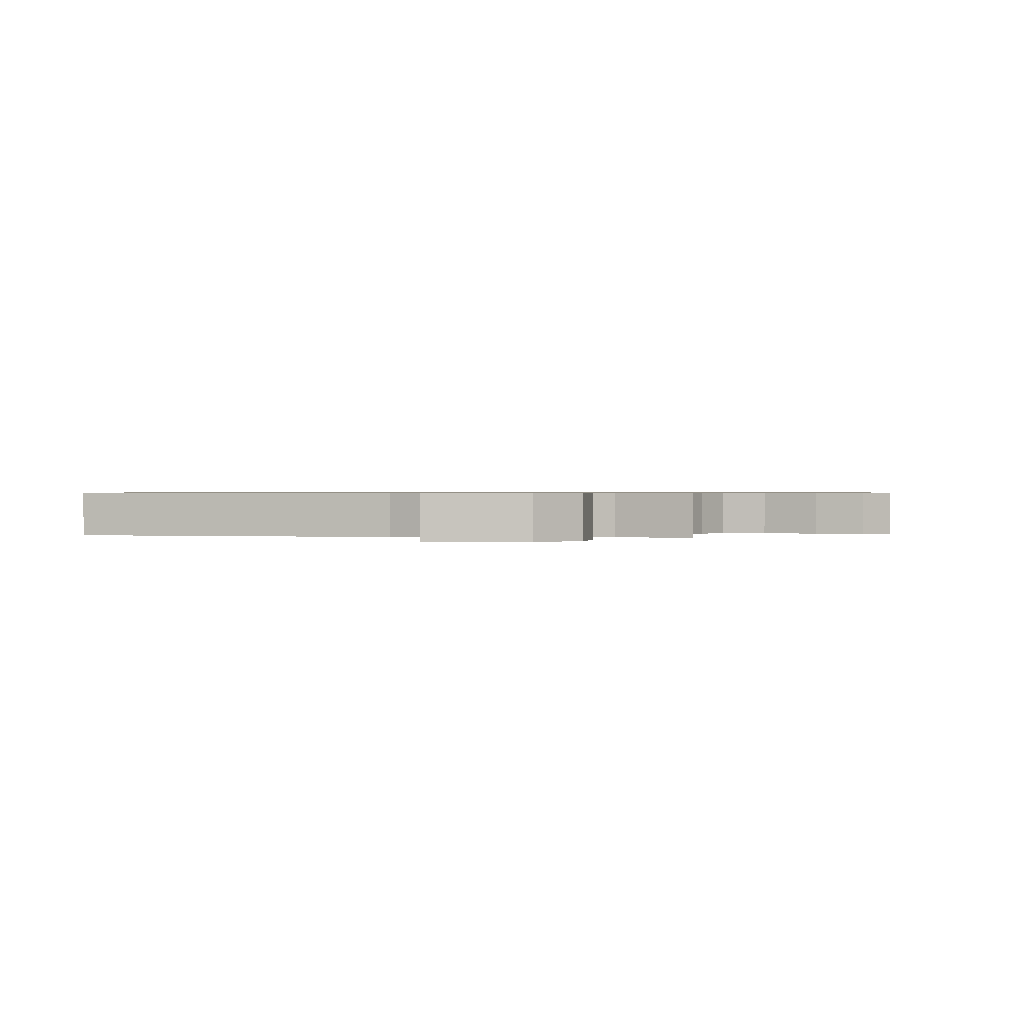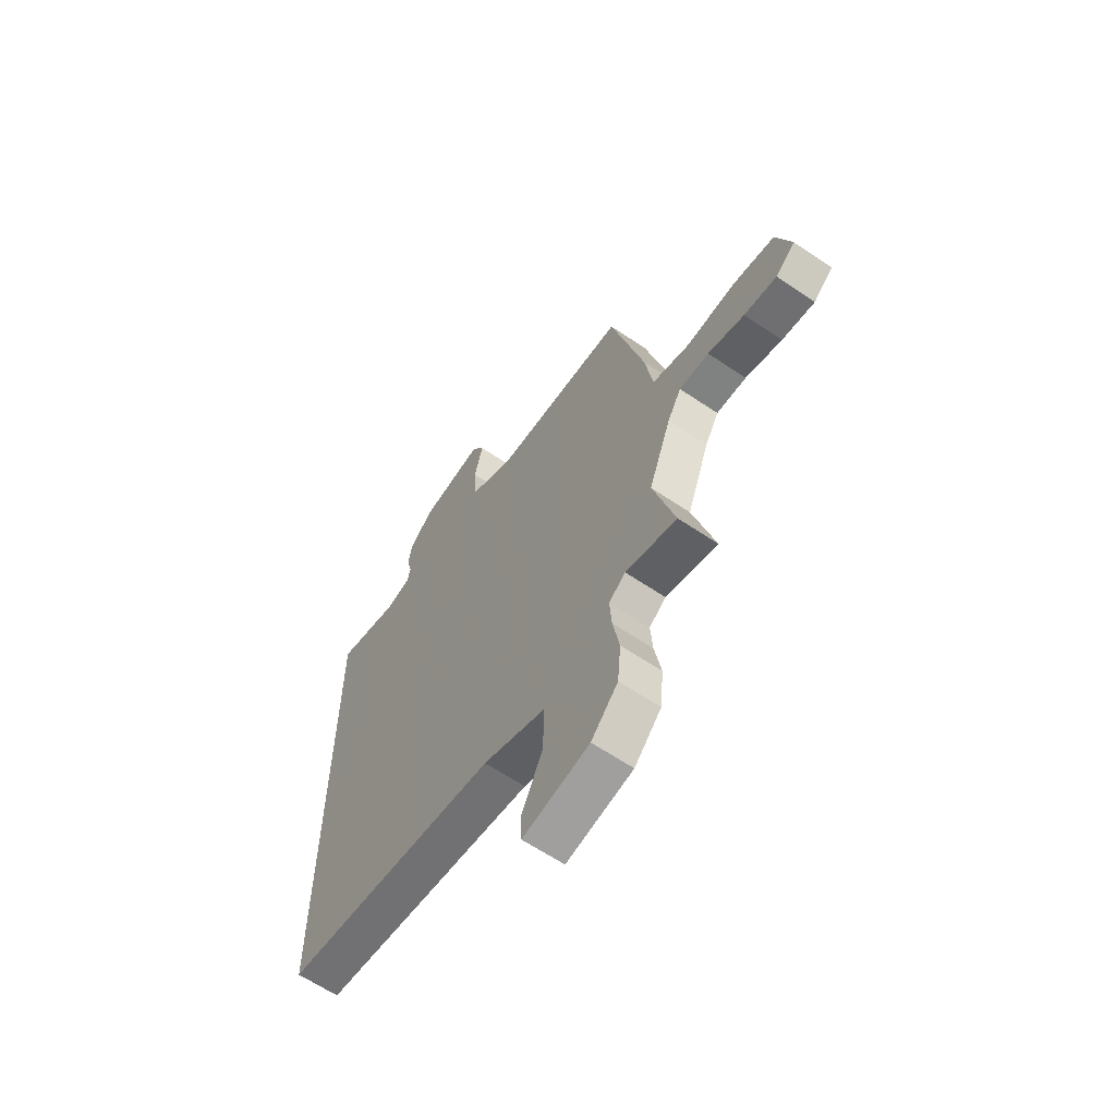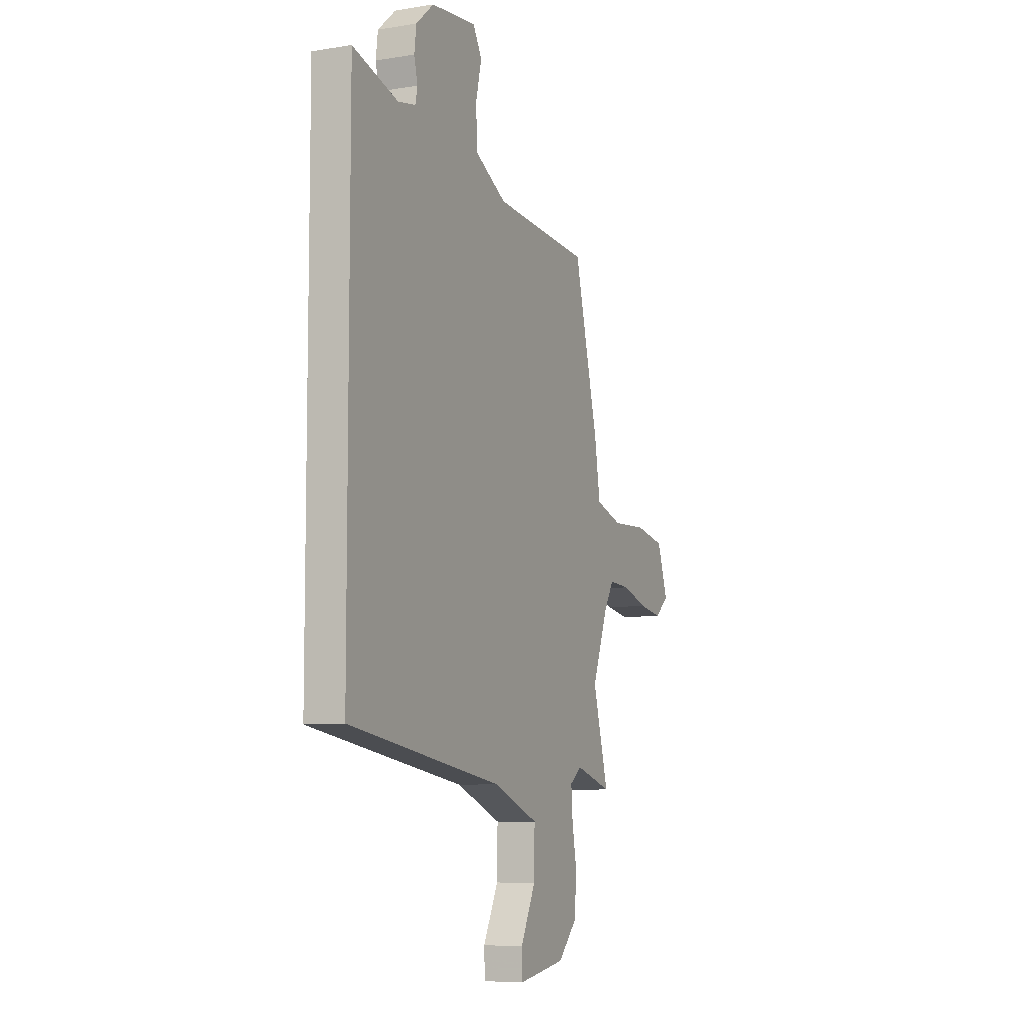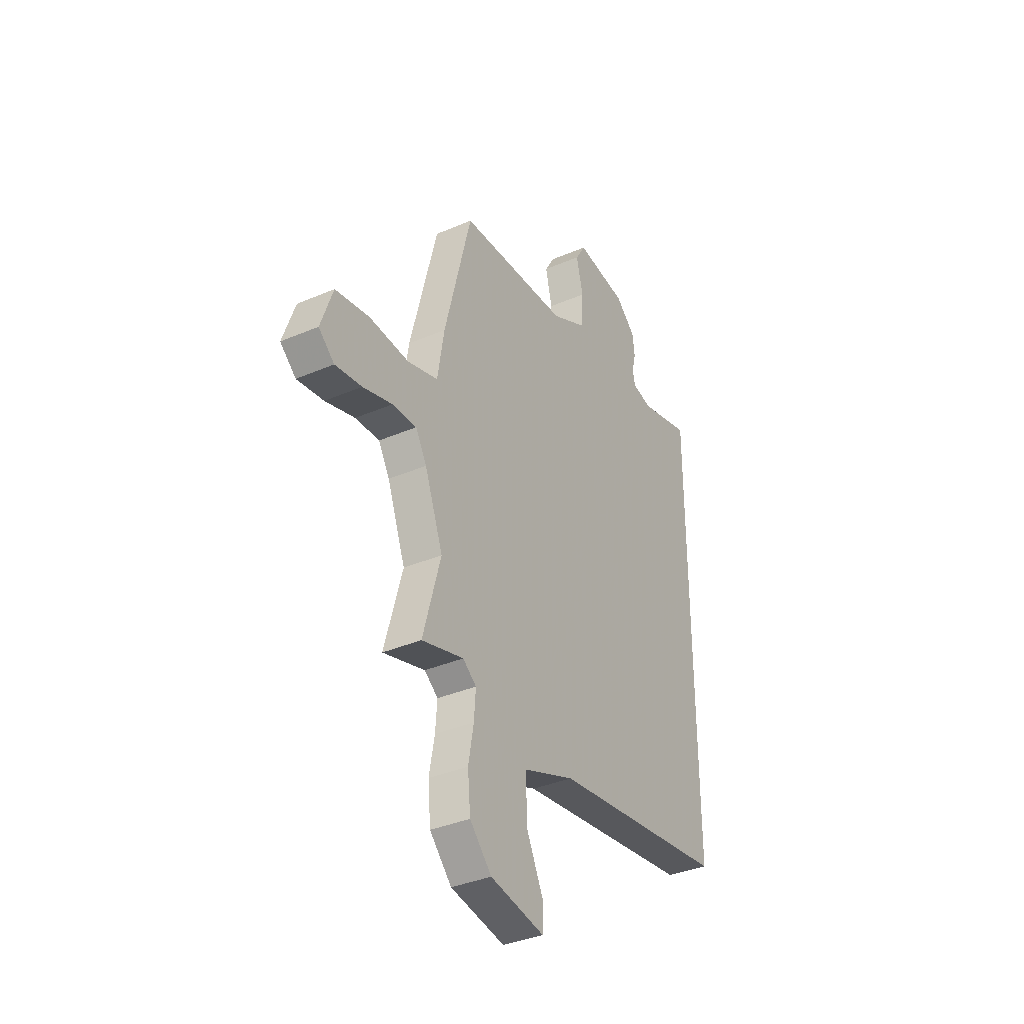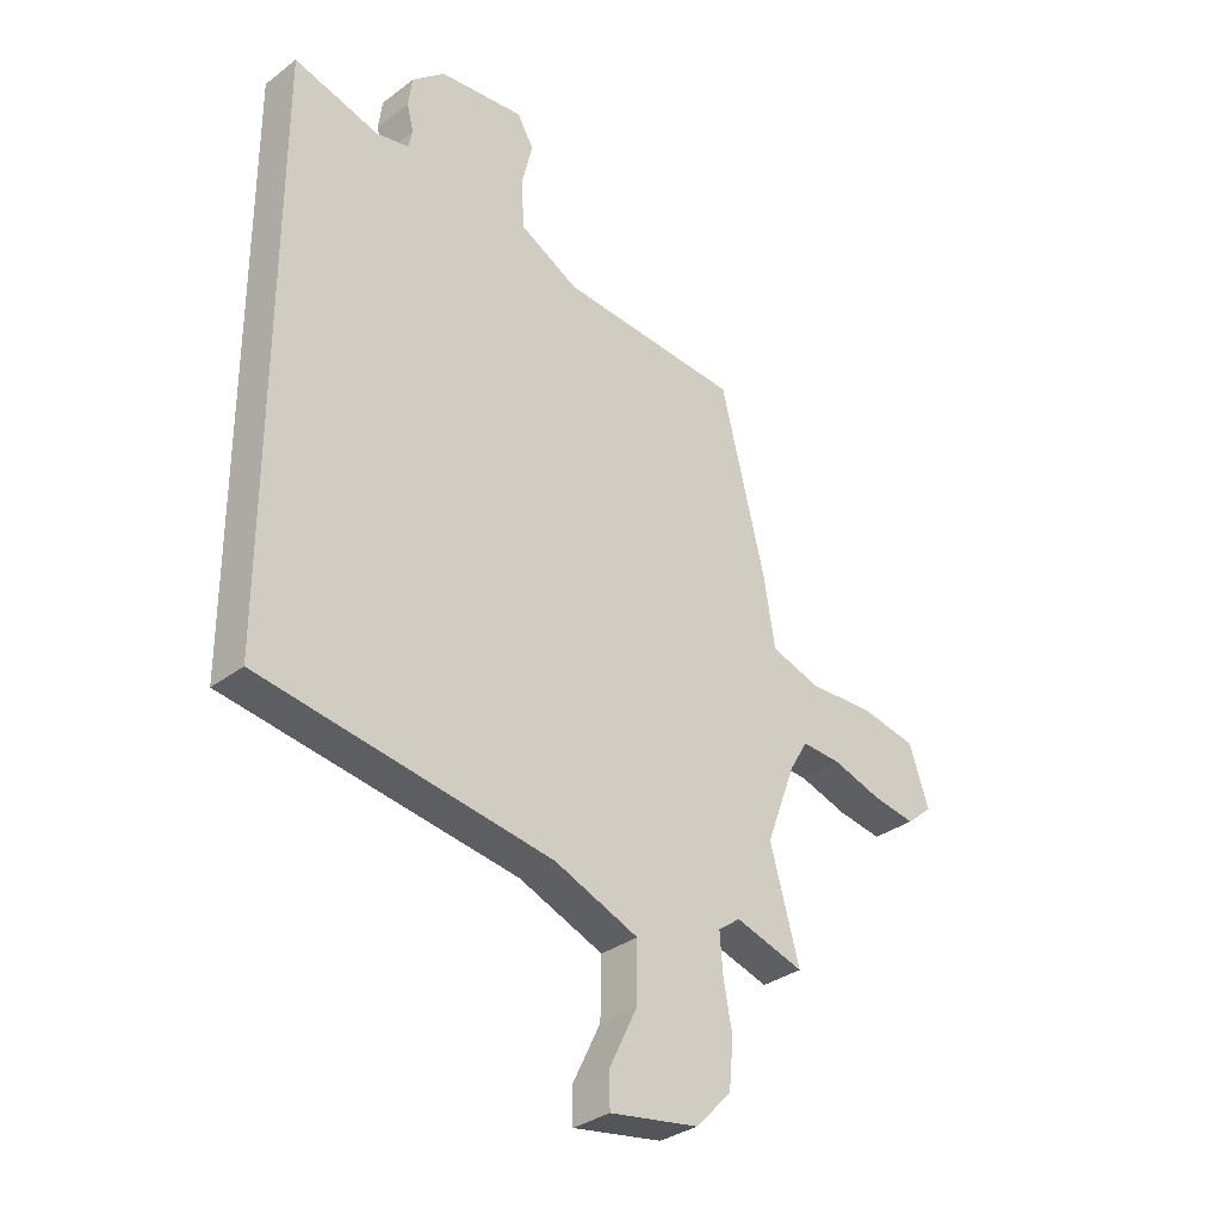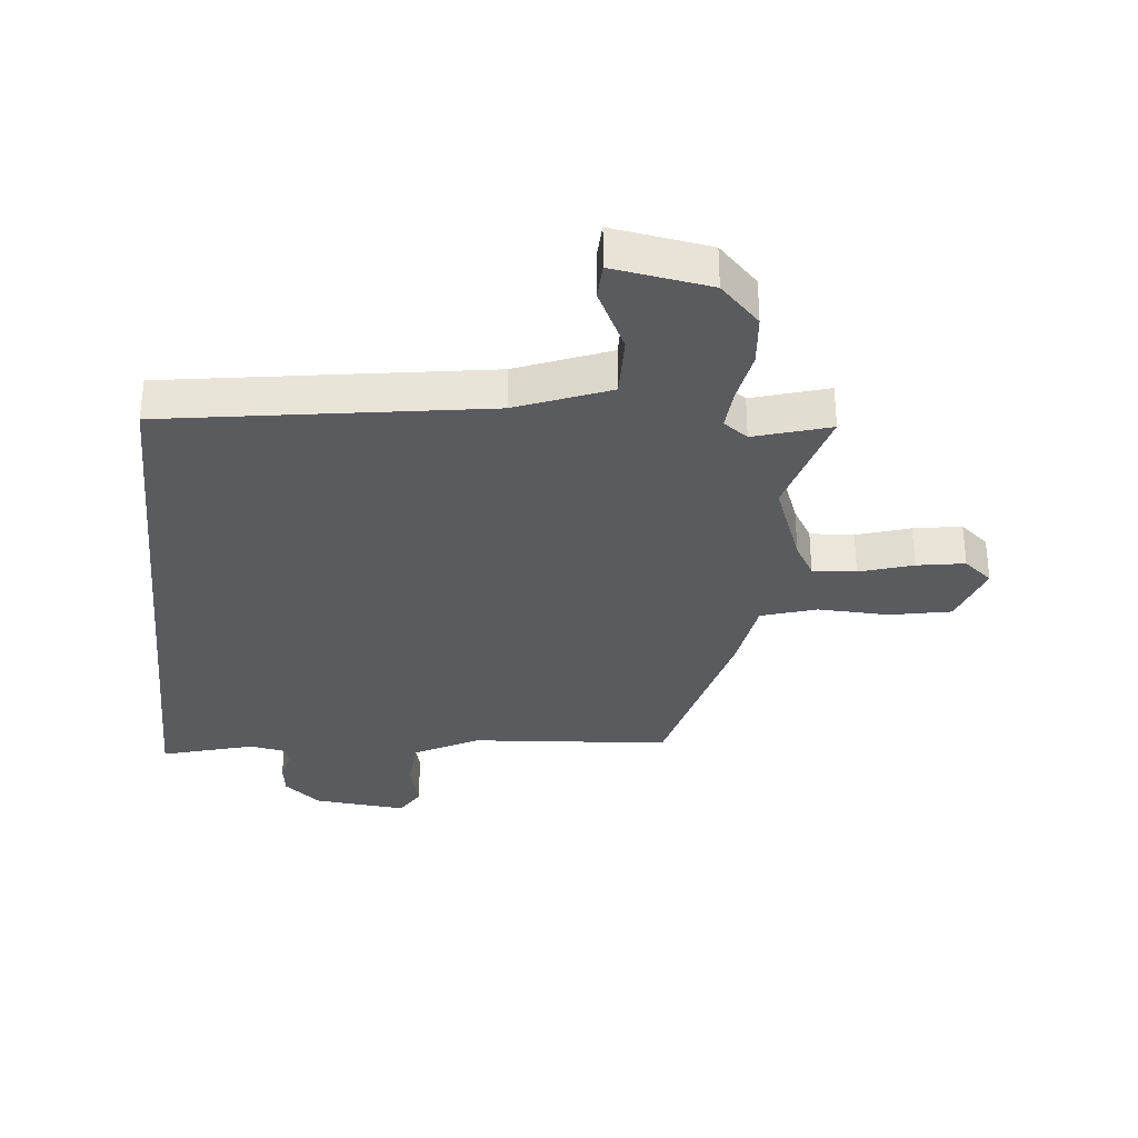
<metadata>
{"format":"obj","ext":"obj","renderer":"f3d","projection":"perspective","resolution":1024,"background":"white","views":[{"elev":0.6,"azim":-173.0,"up":"+Y"},{"elev":-63.1,"azim":-124.4,"up":"+Z"},{"elev":-7.7,"azim":114.5,"up":"+Z"},{"elev":-36.6,"azim":-60.8,"up":"+Z"},{"elev":-32.8,"azim":136.1,"up":"+Z"},{"elev":-32.4,"azim":174.3,"up":"+Y"}]}
</metadata>
<code>
v 0.5 0.07 -0.443
v -0.027 0.07 -0.523
v -0.18 0.07 -0.584
v -0.178 0.07 -0.688
v -0.127 0.07 -0.792
v -0.129 0.07 -0.852
v -0.29 0.07 -0.825
v -0.355 0.07 -0.758
v -0.363 0.07 -0.672
v -0.347 0.07 -0.585
v -0.342 0.07 -0.517
v -0.382 0.07 -0.487
v -0.507 0.07 -0.525
v -0.454 0.07 -0.334
v -0.508 0.07 -0.192
v -0.541 0.07 -0.136
v -0.613 0.07 -0.14
v -0.701 0.07 -0.168
v -0.78 0.07 -0.181
v -0.827 0.07 -0.141
v -0.791 0.07 -0.036
v -0.69 0.07 -0.016
v -0.572 0.07 -0.021
v -0.481 0.07 0.008
v -0.461 0.07 0.131
v -0.38 0.07 0.454
v -0.052 0.07 0.478
v 0.054 0.07 0.535
v 0.06 0.07 0.621
v 0.04 0.07 0.705
v 0.07 0.07 0.756
v 0.224 0.07 0.74
v 0.284 0.07 0.688
v 0.291 0.07 0.634
v 0.279 0.07 0.586
v 0.286 0.07 0.552
v 0.346 0.07 0.54
v 0.5 0.07 0.584
v 0.5 0 -0.443
v -0.027 0 -0.523
v -0.18 0 -0.584
v -0.178 0 -0.688
v -0.127 0 -0.792
v -0.129 0 -0.852
v -0.29 0 -0.825
v -0.355 0 -0.758
v -0.363 0 -0.672
v -0.347 0 -0.585
v -0.342 0 -0.517
v -0.382 0 -0.487
v -0.507 0 -0.525
v -0.454 0 -0.334
v -0.508 0 -0.192
v -0.541 0 -0.136
v -0.613 0 -0.14
v -0.701 0 -0.168
v -0.78 0 -0.181
v -0.827 0 -0.141
v -0.791 0 -0.036
v -0.69 0 -0.016
v -0.572 0 -0.021
v -0.481 0 0.008
v -0.461 0 0.131
v -0.38 0 0.454
v -0.052 0 0.478
v 0.054 0 0.535
v 0.06 0 0.621
v 0.04 0 0.705
v 0.07 0 0.756
v 0.224 0 0.74
v 0.284 0 0.688
v 0.291 0 0.634
v 0.279 0 0.586
v 0.286 0 0.552
v 0.346 0 0.54
v 0.5 0 0.584
f 37 38 1 2
f 36 37 2 3
f 35 36 3
f 34 35 3
f 33 34 3
f 32 33 3
f 29 30 31 32
f 28 29 32
f 28 32 3
f 27 28 3
f 24 25 26 27
f 24 27 3
f 23 24 3 4
f 17 18 19 20
f 16 17 20 21
f 12 13 14
f 11 12 14 15
f 7 8 9 10
f 7 10 11
f 6 7 11
f 5 6 11 15
f 16 21 22 23
f 15 16 23
f 4 5 15 23
f 40 39 76 75
f 41 40 75 74
f 41 74 73
f 41 73 72
f 41 72 71
f 41 71 70
f 70 69 68 67
f 70 67 66
f 41 70 66
f 41 66 65
f 65 64 63 62
f 41 65 62
f 42 41 62 61
f 58 57 56 55
f 59 58 55 54
f 52 51 50
f 53 52 50 49
f 48 47 46 45
f 49 48 45
f 49 45 44
f 53 49 44 43
f 61 60 59 54
f 61 54 53
f 61 53 43 42
f 1 39 40 2
f 2 40 41 3
f 3 41 42 4
f 4 42 43 5
f 5 43 44 6
f 6 44 45 7
f 7 45 46 8
f 8 46 47 9
f 9 47 48 10
f 10 48 49 11
f 11 49 50 12
f 12 50 51 13
f 13 51 52 14
f 14 52 53 15
f 15 53 54 16
f 16 54 55 17
f 17 55 56 18
f 18 56 57 19
f 19 57 58 20
f 20 58 59 21
f 21 59 60 22
f 22 60 61 23
f 23 61 62 24
f 24 62 63 25
f 25 63 64 26
f 26 64 65 27
f 27 65 66 28
f 28 66 67 29
f 29 67 68 30
f 30 68 69 31
f 31 69 70 32
f 32 70 71 33
f 33 71 72 34
f 34 72 73 35
f 35 73 74 36
f 36 74 75 37
f 37 75 76 38
f 38 76 39 1

</code>
